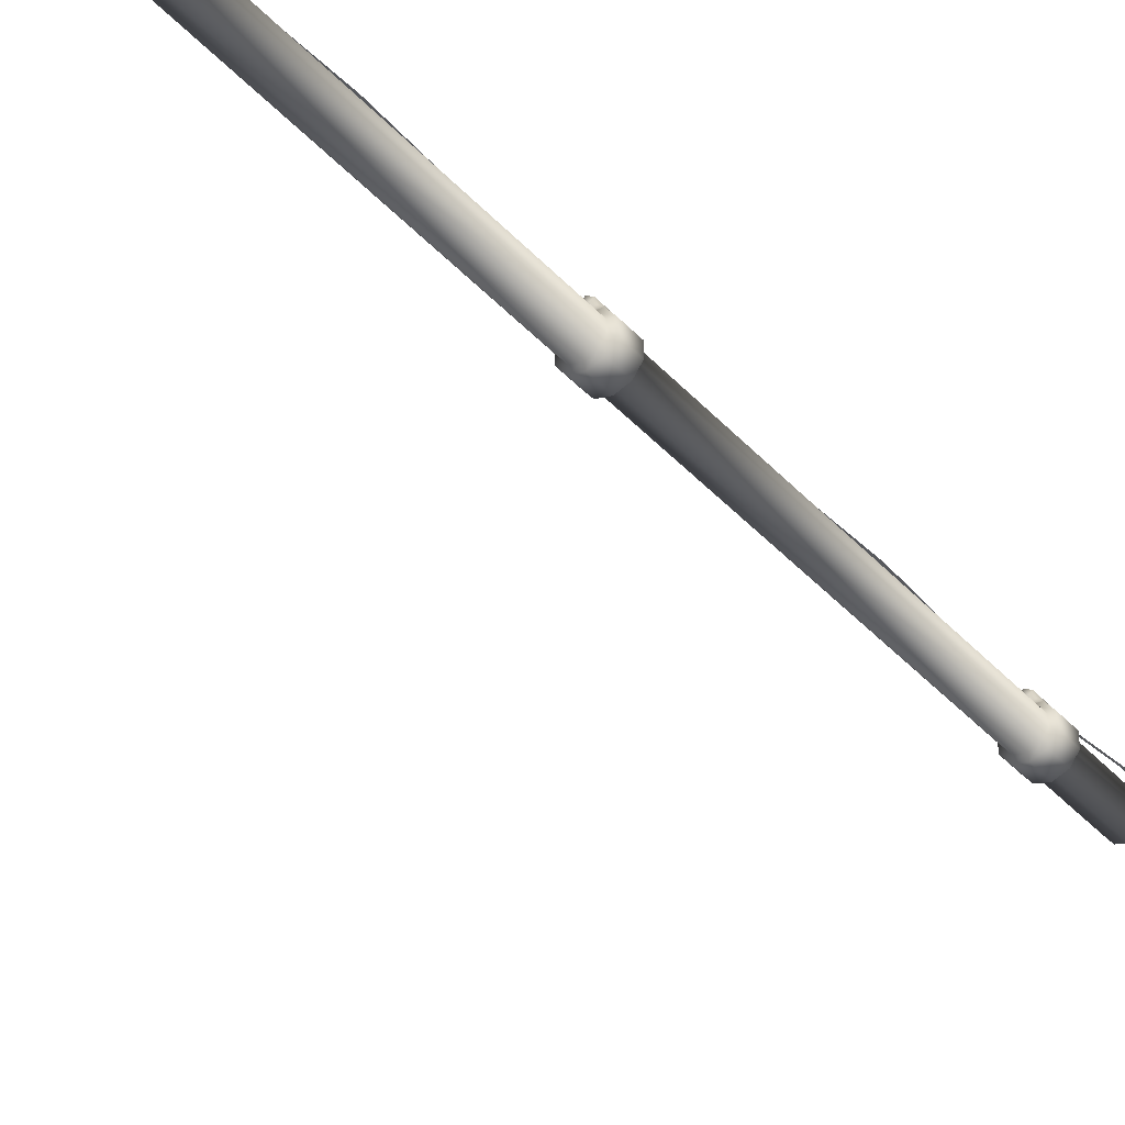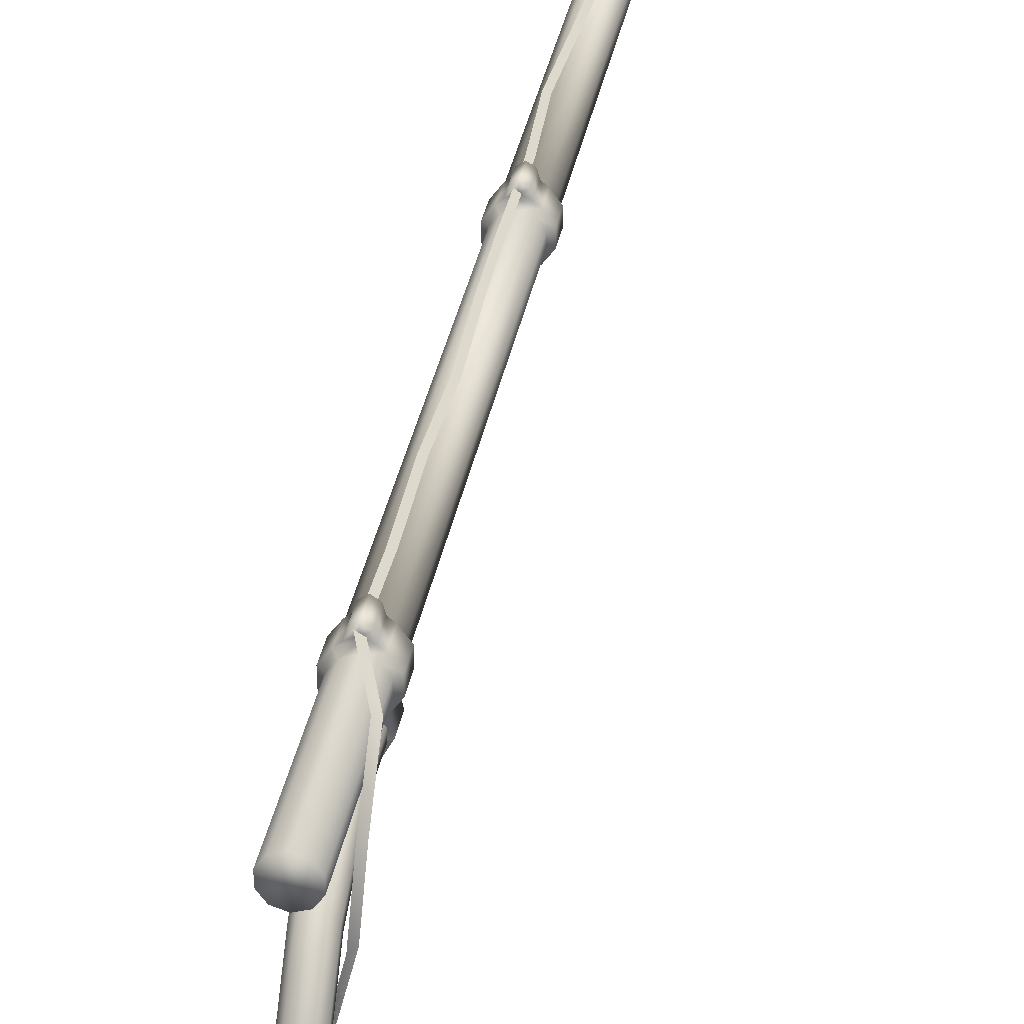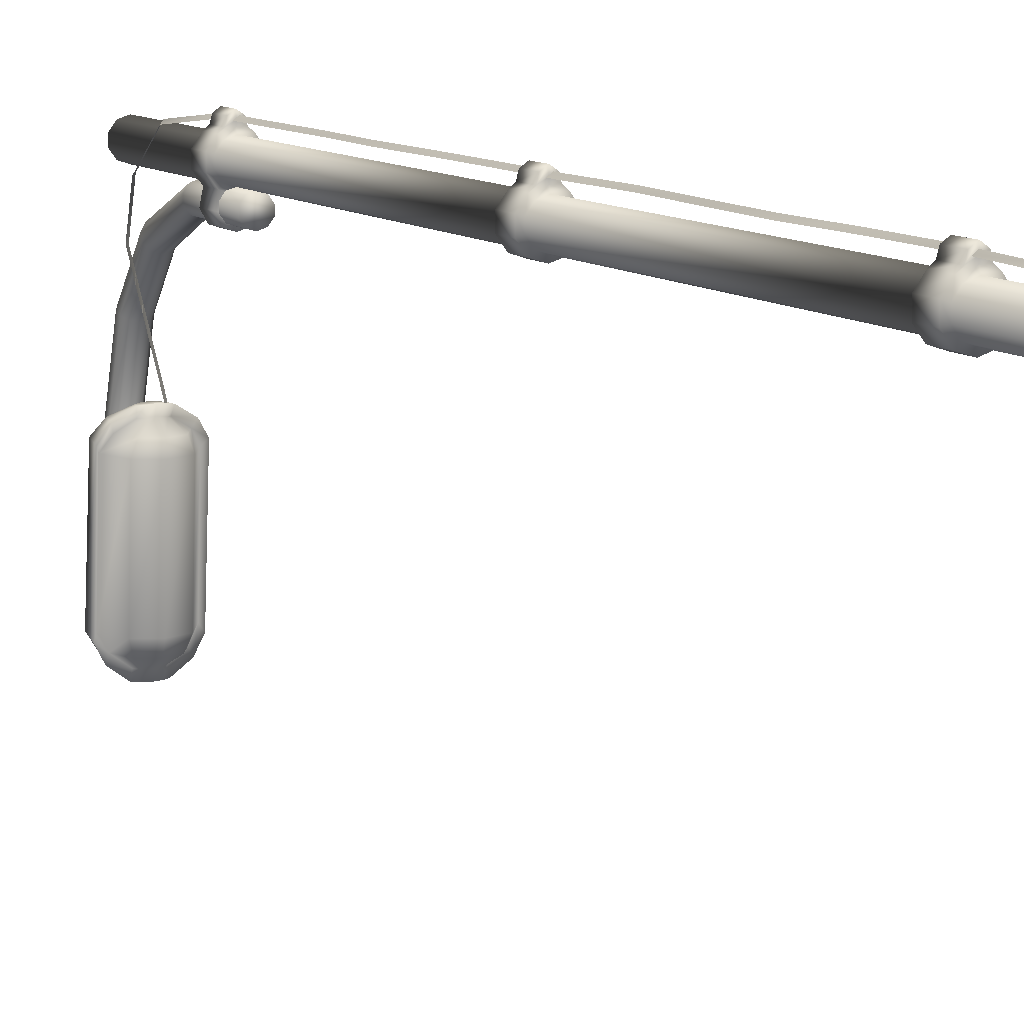
<metadata>
{"format":"obj","ext":"obj","renderer":"f3d","projection":"perspective","resolution":1024,"background":"white","views":[{"elev":-39.2,"azim":-142.9,"up":"+Z"},{"elev":32.5,"azim":-170.2,"up":"+Z"},{"elev":9.6,"azim":-26.6,"up":"+Z"}]}
</metadata>
<code>
o Cylinder_Cylinder.001
v 0.07915 1.168 -0.6998
v 0.07915 1.146 -0.4356
v 0.06064 1.144 -0.4059
v 0.02684 1.142 -0.3851
v 0.01687 1.142 -0.3825
v 0.02684 1.142 -0.3851
v 0.01687 1.142 -0.3825
v -3.8e-05 1.142 -0.3808
v -0.01695 1.142 -0.3825
v -0.02692 1.142 -0.3851
v -0.06072 1.144 -0.4059
v -0.07923 1.146 -0.4356
v -0.07923 1.168 -0.6998
v -0.06234 1.17 -0.732
v -0.02771 1.172 -0.757
v -0.01744 1.172 -0.7578
v -3.8e-05 1.173 -0.7587
v 0.01736 1.172 -0.7578
v 0.02763 1.172 -0.757
v 0.06226 1.17 -0.732
v 0 0.8781 -0.03549
v 0 1.203 -0.03549
v 0.02086 1.203 -0.02871
v 0.02086 0.8781 -0.02871
v 0.03375 1.203 -0.01097
v 0.03375 0.8781 -0.01097
v 0.03375 1.203 0.01097
v 0.03375 0.8781 0.01097
v 0.02086 1.203 0.02871
v 0.02086 0.8781 0.02871
v 0 1.203 0.03549
v 0 0.8781 0.03549
v -0.02086 1.203 0.02871
v -0.02086 0.8781 0.02871
v -0.03375 1.203 0.01097
v -0.03375 0.8781 0.01097
v -0.03375 1.203 -0.01097
v -0.03375 0.8781 -0.01097
v -0.02086 1.203 -0.02871
v -0.02086 0.8781 -0.02871
v 0 -1.203 -0.03549
v 0.02086 -1.203 -0.02871
v 0.03375 -1.203 -0.01097
v 0.03375 -1.203 0.01097
v 0.02086 -1.203 0.02871
v 0 -1.203 0.03549
v -0.02086 -1.203 0.02871
v -0.03375 -1.203 0.01097
v -0.03375 -1.203 -0.01097
v -0.02086 -1.203 -0.02871
v -0.01613 0.9473 -0.0391
v -0.02609 0.9474 -0.05282
v -0.02609 0.7544 -0.05284
v -0.01613 0.7543 -0.03913
v -0.02609 1.096 -0.1355
v -0.02609 1.104 -0.1204
v -0.02609 1.202 -0.2405
v -0.02609 1.187 -0.248
v -0.02609 0.9474 -0.06978
v 0.02609 0.9474 -0.05282
v 0.02609 0.9474 -0.06978
v 0.02609 1.096 -0.1355
v 0.02609 1.104 -0.1204
v -0.01613 1.11 -0.1081
v 0.01613 0.9475 -0.08349
v 0.01613 1.09 -0.1477
v 0 0.9473 -0.03386
v 0 1.113 -0.1035
v 0 0.9475 -0.08873
v 0 1.088 -0.1524
v -0.01613 0.9475 -0.08349
v -0.01613 1.09 -0.1477
v 0.01613 0.9473 -0.0391
v 0.01613 1.11 -0.1081
v -0.02609 1.253 -0.4058
v -0.02609 1.237 -0.4085
v 0.02609 1.187 -0.248
v 0.02609 1.202 -0.2405
v -0.01613 1.215 -0.2344
v 0.01613 1.175 -0.2542
v 0 1.219 -0.232
v 0 1.17 -0.2565
v -0.01613 1.175 -0.2542
v 0.01613 1.215 -0.2344
v -0.02609 1.28 -0.7178
v -0.02609 1.263 -0.7187
v 0.02609 1.237 -0.4085
v 0.02609 1.253 -0.4058
v -0.01613 1.267 -0.4037
v 0.01613 1.223 -0.4106
v 0 1.272 -0.4029
v 0 1.218 -0.4114
v -0.01613 1.223 -0.4106
v 0.01613 1.267 -0.4037
v 0.01613 1.25 -0.7195
v 0 1.244 -0.7198
v -0.01613 1.25 -0.7195
v -0.01613 1.294 -0.717
v 0 1.299 -0.7167
v 0.01613 1.294 -0.717
v 0.02609 1.28 -0.7178
v 0.02609 1.263 -0.7187
v -0.02874 1.221 -0.4199
v -0.07053 1.201 -0.4215
v -0.05404 1.176 -0.3902
v -0.02202 1.192 -0.389
v -0.07053 1.23 -0.7086
v -0.02874 1.243 -0.7066
v -0.02261 1.219 -0.7422
v -0.05548 1.203 -0.7437
v 0 1.223 -0.4196
v 0 1.244 -0.7062
v -0.08602 1.157 -0.7114
v -0.06768 1.157 -0.7466
v -0.06121 1.161 -0.7291
v -0.0778 1.163 -0.6971
v 0.02874 1.221 -0.4199
v 0.02874 1.243 -0.7066
v -0.0292 1.122 -0.3701
v -0.06592 1.126 -0.3925
v -0.05962 1.135 -0.4087
v -0.02641 1.13 -0.3885
v 0.07053 1.201 -0.4215
v 0.07053 1.23 -0.7086
v -0.08602 1.133 -0.4245
v 0.08602 1.133 -0.4245
v 0.08602 1.157 -0.7114
v -0.02394 1.14 -0.3691
v -0.009756 1.15 -0.3685
v -0.0778 1.146 -0.4372
v 0 1.195 -0.3888
v -0.03006 1.157 -0.7738
v -0.02718 1.158 -0.7541
v 0.02202 1.192 -0.389
v 0.01891 1.154 -0.7749
v 0.03006 1.157 -0.7738
v 0.02718 1.158 -0.7541
v 0.0171 1.152 -0.7553
v 0.05404 1.176 -0.3902
v 0.06592 1.126 -0.3925
v 0.01837 1.115 -0.3677
v 0.0292 1.122 -0.3701
v 0.02394 1.14 -0.3691
v 0.009756 1.15 -0.3685
v 0 1.152 -0.3684
v -0.01837 1.115 -0.3677
v 0 1.114 -0.3659
v 0.01661 1.117 -0.387
v 0.02641 1.13 -0.3885
v -0.01891 1.154 -0.7749
v 0 1.153 -0.776
v 0 1.151 -0.7563
v -0.0171 1.152 -0.7553
v -0.01661 1.117 -0.387
v 0 1.116 -0.3854
v 0.05962 1.135 -0.4087
v -0.01004 1.186 -0.7719
v -0.02464 1.176 -0.7725
v 0.0778 1.146 -0.4372
v 0 1.223 -0.7418
v 0.02261 1.219 -0.7422
v 0.05548 1.203 -0.7437
v 0.06768 1.157 -0.7466
v 0 1.188 -0.7717
v 0.01004 1.186 -0.7719
v 0.02464 1.176 -0.7725
v 0.0778 1.163 -0.6971
v 0.06121 1.161 -0.7291
v 0.04894 1.097 -0.4406
v 0.04894 1.113 -0.7009
v 0 1.081 -0.4417
v 0 1.097 -0.7021
v -0.04894 1.097 -0.4406
v -0.04894 1.113 -0.7009
v 0.0375 1.097 -0.4113
v 0 1.085 -0.4121
v -0.0375 1.097 -0.4113
v 0.0385 1.122 -0.7321
v 0 1.11 -0.7331
v -0.0385 1.122 -0.7321
v 0 -1.027 -0.03549
v 0.02086 -1.027 -0.02871
v 0.03375 -0.04335 -0.01097
v 0.03375 -0.04335 0.01097
v 0.04381 -0.04839 0.01423
v 0.04381 -0.04839 -0.01423
v 0 -0.9648 -0.03549
v 0 -0.1053 -0.03549
v 0.02086 -0.1053 -0.02871
v 0.02086 -0.9648 -0.02871
v -0.03375 -0.9648 -0.01097
v -0.02086 -0.9648 -0.02871
v -0.02707 -0.9698 -0.03727
v -0.04381 -0.9698 -0.01423
v 0 -0.04335 -0.03549
v 0 0.8161 -0.03549
v 0.02086 0.8161 -0.02871
v 0.02086 -0.04335 -0.02871
v 0.03375 0.8161 0.01097
v 0.03375 0.8161 -0.01097
v 0.04381 0.8211 -0.01423
v 0.04381 0.8211 0.01423
v 0.03375 -1.027 -0.01097
v 0.02707 0.8211 -0.03727
v 0.03375 -0.1053 -0.01097
v 0.03375 -0.9648 -0.01097
v 0 -0.04335 0.03549
v -0.02086 -0.04335 0.02871
v -0.02707 -0.04839 0.03727
v 0 -0.04839 0.04606
v -0.02086 -0.1053 -0.02871
v -0.03375 -0.1053 -0.01097
v -0.04381 -0.1003 -0.01423
v -0.02707 -0.1003 -0.03727
v 0.03375 -1.027 0.01097
v 0.02086 -0.04335 0.02871
v 0.02707 -0.04839 0.03727
v 0.03375 -0.1053 0.01097
v 0.03375 -0.9648 0.01097
v 0 -0.1003 -0.04606
v 0.02707 0.873 -0.03727
v 0 0.873 -0.04606
v 0.02086 -1.027 0.02871
v 0 0.8161 0.03549
v 0.02086 0.8161 0.02871
v 0.02707 0.8211 0.03727
v 0 0.8211 0.04606
v 0.02086 -0.1053 0.02871
v 0.02086 -0.9648 0.02871
v -0.03375 -0.04335 0.01097
v -0.03375 -0.04335 -0.01097
v -0.04381 -0.04839 -0.01423
v -0.04381 -0.04839 0.01423
v 0 -1.027 0.03549
v 0 -0.1053 0.03549
v 0 -0.9648 0.03549
v 0 -1.022 -0.04606
v 0.02707 -1.022 -0.03727
v 0.04381 0.873 0.01423
v 0.04381 0.873 -0.01423
v -0.02086 -1.027 0.02871
v -0.03375 0.8161 0.01097
v -0.02086 0.8161 0.02871
v -0.02707 0.8211 0.03727
v -0.04381 0.8211 0.01423
v -0.02086 -0.1053 0.02871
v -0.02086 -0.9648 0.02871
v -0.03375 -1.027 0.01097
v -0.02086 -0.04335 -0.02871
v -0.02707 -0.04839 -0.03727
v -0.03375 -0.1053 0.01097
v -0.03375 -0.9648 0.01097
v 0 -0.04839 -0.04606
v 0.04381 -1.022 -0.01423
v 0.04381 -1.022 0.01423
v -0.03375 -1.027 -0.01097
v 0 0.873 0.04606
v 0.02707 0.873 0.03727
v -0.03375 0.8161 -0.01097
v -0.02086 0.8161 -0.02871
v -0.02707 0.8211 -0.03727
v 0 0.8211 -0.04606
v -0.02086 -1.027 -0.02871
v -0.04381 0.8211 -0.01423
v 0.02707 -1.022 0.03727
v 0 -1.022 0.04606
v 0.02707 -0.9698 -0.03727
v 0 -0.9698 -0.04606
v -0.04381 0.873 0.01423
v -0.02707 0.873 0.03727
v 0.02707 -0.04839 -0.03727
v 0.02707 -0.1003 -0.03727
v 0 0.8211 -0.07475
v 0.03302 0.8211 -0.06595
v 0.04381 -0.9698 -0.01423
v 0.04381 -0.1003 -0.01423
v 0.04381 -0.9698 0.01423
v 0.04381 -0.1003 0.01423
v 0.02707 -0.9698 0.03727
v 0.02707 -0.1003 0.03727
v -0.01686 0.873 0.04593
v 0 0.873 0.05473
v -0.02707 -1.022 0.03727
v 0 -1.022 0.05473
v -0.01686 -1.022 0.04593
v -0.02707 -0.9698 0.03727
v -0.01686 -0.9698 0.04593
v 0.01686 0.873 0.04593
v 0.01686 0.8211 0.04593
v 0 -0.1003 0.04606
v 0.01686 -0.1003 0.04593
v 0 -0.1003 0.05473
v 0 0.8211 0.05473
v -0.01686 0.8211 0.04593
v -0.04381 -0.9698 0.01423
v -0.04381 -1.022 0.01423
v -0.02707 -0.1003 0.03727
v -0.04381 -0.1003 0.01423
v -0.04381 -1.022 -0.01423
v -0.04381 0.873 -0.01423
v -0.02707 -1.022 -0.03727
v 0.03302 0.873 -0.06595
v 0 0.873 -0.07475
v -0.02707 0.873 -0.03727
v 0 -0.9698 0.04606
v 0.01686 -0.04839 0.04593
v 0.0128 -0.04839 0.06102
v 0.0128 -0.1003 0.06102
v 0.0128 0.873 0.06102
v 0.0128 0.8211 0.06102
v -0.0128 -1.022 0.06102
v -0.0128 -0.9698 0.06102
v 0 -0.04839 0.05473
v 0 -0.04839 0.06982
v 0 -0.9698 0.05473
v 0 -0.9698 0.06982
v -0.0128 0.873 0.06102
v 0 0.873 0.06982
v -0.01686 -0.1003 0.04593
v 0.01686 -0.9698 0.04593
v 0.01686 -1.022 0.04593
v -0.01686 -0.04839 0.04593
v 0.0128 -1.022 0.06102
v 0.0128 -0.9698 0.06102
v 0 -1.022 0.06982
v 0 -0.1003 0.06982
v 0 0.8211 0.06982
v -0.0128 -0.04839 0.06102
v -0.0128 -0.1003 0.06102
v -0.0128 0.8211 0.06102
v 0.01613 0.7545 -0.08352
v 0.02609 0.7545 -0.0698
v 0.02609 0.7544 -0.05284
v 0.01613 0.7543 -0.03913
v 0 0.7543 -0.03389
v -0.02609 0.7545 -0.0698
v -0.01613 0.7545 -0.08352
v 0 0.7545 -0.08876
v -0.03302 0.873 -0.06595
v -0.03302 0.8211 -0.06595
v 0.02072 0.873 -0.08893
v 0 0.873 -0.09577
v -0.02072 0.873 -0.08893
v -0.02072 0.8211 -0.08893
v 0 0.8211 -0.09577
v 0.02072 0.8211 -0.08893
v -0.03506 1.127 -0.1397
v -0.04486 1.115 -0.1381
v -0.04832 1.077 -0.03907
v -0.03852 1.088 -0.03644
v -0.03506 0.9913 0.04527
v -0.04486 0.9809 0.03847
v 0.005542 0.8747 0.06098
v -0.004257 0.8643 0.05418
v -0.02469 -1.187 0.05418
v -0.01489 -1.177 0.06098
v 0.005542 -1.298 0.06098
v -0.004257 -1.309 0.05418
v 0.002922 0.7272 0.06098
v -0.006876 0.7168 0.05418
v 0.005542 0.5404 0.06098
v -0.004257 0.53 0.05418
v 0.000302 0.3837 0.06098
v -0.009496 0.3734 0.05418
v 0.005542 0.2061 0.06098
v -0.004257 0.1957 0.05418
v 0.006852 0.05857 0.06098
v -0.002947 0.04824 0.05418
v 0.005542 -0.1282 0.06098
v -0.004257 -0.1386 0.05418
v 0.0134 -0.2941 0.06098
v 0.003602 -0.3044 0.05418
v 0.005542 -0.4625 0.06098
v -0.004257 -0.4729 0.05418
v -0.001008 -0.6297 0.06098
v -0.01081 -0.64 0.05418
v 0.005542 -0.7968 0.06098
v -0.004257 -0.8072 0.05418
v 0.005542 -0.964 0.06098
v -0.004257 -0.9743 0.05418
v 0.01661 1.117 -0.387
v -0.04486 1.115 -0.1381
v -0.03506 1.127 -0.1397
v 0.02641 1.13 -0.3885
v -0.04832 1.077 -0.03907
v -0.04486 0.9809 0.03847
v -0.03506 0.9913 0.04527
v -0.03852 1.088 -0.03644
v -0.004257 0.8643 0.05418
v 0.005542 0.8747 0.06098
v -0.02469 -1.187 0.05418
v -0.004257 -1.309 0.05418
v 0.005542 -1.298 0.06098
v -0.01489 -1.177 0.06098
v -0.006876 0.7168 0.05418
v 0.002922 0.7272 0.06098
v -0.004257 0.53 0.05418
v 0.005542 0.5404 0.06098
v -0.009496 0.3734 0.05418
v 0.000302 0.3837 0.06098
v -0.004257 0.1957 0.05418
v 0.005542 0.2061 0.06098
v -0.002947 0.04824 0.05418
v 0.006852 0.05857 0.06098
v -0.004257 -0.1386 0.05418
v 0.005542 -0.1282 0.06098
v 0.003602 -0.3044 0.05418
v 0.0134 -0.2941 0.06098
v -0.004257 -0.4729 0.05418
v 0.005542 -0.4625 0.06098
v -0.01081 -0.64 0.05418
v -0.001008 -0.6297 0.06098
v -0.004257 -0.8072 0.05418
v 0.005542 -0.7968 0.06098
v -0.004257 -0.9743 0.05418
v 0.005542 -0.964 0.06098
f 1 2 3 4 5 6 7 8 9 10 11 12 13 14 15 16 17 18 19 20
f 21 22 23 24
f 24 23 25 26
f 26 25 27 28
f 28 27 29 30
f 30 29 31 32
f 32 31 33 34
f 34 33 35 36
f 36 35 37 38
f 23 22 39 37 35 33 31 29 27 25
f 40 39 22 21
f 38 37 39 40
f 41 42 43 44 45 46 47 48 49 50
f 51 52 53 54
f 55 56 57 58
f 59 52 56 55
f 60 61 62 63
f 52 51 64 56
f 61 65 66 62
f 51 67 68 64
f 65 69 70 66
f 69 71 72 70
f 67 73 74 68
f 71 59 55 72
f 73 60 63 74
f 58 57 75 76
f 63 62 77 78
f 56 64 79 57
f 62 66 80 77
f 64 68 81 79
f 66 70 82 80
f 70 72 83 82
f 68 74 84 81
f 72 55 58 83
f 74 63 78 84
f 76 75 85 86
f 78 77 87 88
f 57 79 89 75
f 77 80 90 87
f 79 81 91 89
f 80 82 92 90
f 82 83 93 92
f 81 84 94 91
f 83 58 76 93
f 84 78 88 94
f 95 96 97 86 85 98 99 100 101 102
f 88 87 102 101
f 75 89 98 85
f 87 90 95 102
f 89 91 99 98
f 90 92 96 95
f 92 93 97 96
f 91 94 100 99
f 93 76 86 97
f 94 88 101 100
f 103 104 105 106
f 107 108 109 110
f 104 103 108 107
f 103 111 112 108
f 113 114 115 116
f 111 117 118 112
f 119 120 121 122
f 117 123 124 118
f 125 104 107 113
f 123 126 127 124
f 106 105 128 129
f 120 125 130 121
f 111 103 106 131
f 125 113 116 130
f 114 132 133 115
f 117 111 131 134
f 135 136 137 138
f 123 117 134 139
f 104 125 120 105
f 126 123 139 140
f 141 142 143 144 145 129 128 119 146 147
f 142 141 148 149
f 131 106 129 145
f 150 151 152 153
f 147 146 154 155
f 134 131 145 144
f 140 142 149 156
f 139 134 144 143
f 105 120 119 128
f 140 139 143 142
f 110 109 157 158
f 126 140 156 159
f 108 112 160 109
f 151 135 138 152
f 141 147 155 148
f 112 118 161 160
f 132 150 153 133
f 118 124 162 161
f 113 107 110 114
f 124 127 163 162
f 135 151 150 132 158 157 164 165 166 136
f 146 119 122 154
f 109 160 164 157
f 163 127 167 168
f 127 126 159 167
f 160 161 165 164
f 136 163 168 137
f 161 162 166 165
f 114 110 158 132
f 162 163 136 166
f 159 169 170 167
f 169 171 172 170
f 171 173 174 172
f 173 130 116 174
f 169 159 156 175
f 171 169 175 176
f 173 171 176 177
f 130 173 177 121
f 175 156 149 148
f 176 175 148 155
f 177 176 155 154
f 121 177 154 122
f 167 170 178 168
f 170 172 179 178
f 172 174 180 179
f 174 116 115 180
f 168 178 138 137
f 178 179 152 138
f 179 180 153 152
f 180 115 133 153
f 41 181 182 42
f 183 184 185 186
f 187 188 189 190
f 191 192 193 194
f 195 196 197 198
f 199 200 201 202
f 42 182 203 43
f 200 197 204 201
f 190 189 205 206
f 207 208 209 210
f 198 197 200 183
f 211 212 213 214
f 43 203 215 44
f 216 207 210 217
f 206 205 218 219
f 188 211 214 220
f 183 200 199 184
f 21 24 221 222
f 44 215 223 45
f 224 225 226 227
f 219 218 228 229
f 225 199 202 226
f 184 199 225 216
f 230 231 232 233
f 45 223 234 46
f 208 230 233 209
f 229 228 235 236
f 182 181 237 238
f 216 225 224 207
f 26 28 239 240
f 46 234 241 47
f 242 243 244 245
f 236 235 246 247
f 243 224 227 244
f 207 224 243 208
f 24 26 240 221
f 47 241 248 48
f 231 249 250 232
f 247 246 251 252
f 249 195 253 250
f 208 243 242 230
f 215 203 254 255
f 48 248 256 49
f 30 32 257 258
f 252 251 212 191
f 203 182 238 254
f 230 242 259 231
f 196 260 261 262
f 50 263 181 41
f 259 242 245 264
f 192 211 188 187
f 28 30 258 239
f 249 260 196 195
f 234 223 265 266
f 49 256 263 50
f 187 190 267 268
f 191 212 211 192
f 34 36 269 270
f 231 259 260 249
f 223 215 255 265
f 237 268 267 238
f 220 253 271 272
f 204 262 273 274
f 238 267 275 254
f 272 271 186 276
f 204 221 240 201
f 254 275 277 255
f 276 186 185 278
f 201 240 239 202
f 255 277 279 265
f 278 185 217 280
f 202 239 258 226
f 257 270 281 282
f 283 266 284 285
f 286 283 285 287
f 226 258 288 289
f 290 280 291 292
f 244 227 293 294
f 283 286 295 296
f 297 209 233 298
f 244 270 269 245
f 296 295 194 299
f 298 233 232 213
f 245 269 300 264
f 301 193 268 237
f 214 250 253 220
f 222 221 302 303
f 299 194 193 301
f 213 232 250 214
f 264 300 304 261
f 251 246 297 298
f 212 251 298 213
f 184 216 217 185
f 197 196 262 204
f 252 191 194 295
f 195 198 271 253
f 192 187 268 193
f 235 228 280 290
f 246 235 290 297
f 198 183 186 271
f 263 256 299 301
f 236 247 286 305
f 247 252 295 286
f 218 205 276 278
f 228 218 278 280
f 38 40 304 300
f 256 248 296 299
f 219 229 279 277
f 229 236 305 279
f 189 188 220 272
f 181 263 301 237
f 205 189 272 276
f 36 38 300 269
f 40 21 222 304
f 241 234 266 283
f 190 206 275 267
f 206 219 277 275
f 248 241 283 296
f 260 259 264 261
f 32 34 270 257
f 291 306 307 308
f 289 288 309 310
f 287 285 311 312
f 306 313 314 307
f 315 287 312 316
f 282 281 317 318
f 305 286 287 315
f 217 210 313 306
f 280 217 306 291
f 297 290 292 319
f 270 244 294 281
f 227 226 289 293
f 265 279 320 321
f 266 265 321 284
f 210 209 322 313
f 209 297 319 322
f 258 257 282 288
f 279 305 315 320
f 323 324 316 325
f 308 307 314 326
f 310 309 318 327
f 325 316 312 311
f 326 314 328 329
f 327 318 317 330
f 319 292 326 329
f 293 289 310 327
f 284 321 323 325
f 281 294 330 317
f 321 320 324 323
f 313 322 328 314
f 288 282 318 309
f 320 315 316 324
f 294 293 327 330
f 292 291 308 326
f 322 319 329 328
f 285 284 325 311
f 331 332 333 334 335 54 53 336 337 338
f 65 61 332 331
f 67 51 54 335
f 69 65 331 338
f 71 69 338 337
f 73 67 335 334
f 59 71 337 336
f 60 73 334 333
f 52 59 336 53
f 61 60 333 332
f 304 222 303 339
f 221 204 274 302
f 262 261 340 273
f 261 304 339 340
f 303 302 341 342
f 340 339 343 344
f 274 273 345 346
f 339 303 342 343
f 302 274 346 341
f 273 340 344 345
f 345 342 341 346
f 344 343 342 345
f 148 149 347 348
f 349 350 351 352
f 352 351 353 354
f 355 356 357 358
f 354 353 359 360
f 360 359 361 362
f 362 361 363 364
f 364 363 365 366
f 366 365 367 368
f 368 367 369 370
f 370 369 371 372
f 372 371 373 374
f 374 373 375 376
f 376 375 377 378
f 378 377 379 380
f 380 379 356 355
f 348 347 350 349
f 381 382 383 384
f 385 386 387 388
f 386 389 390 387
f 391 392 393 394
f 389 395 396 390
f 395 397 398 396
f 397 399 400 398
f 399 401 402 400
f 401 403 404 402
f 403 405 406 404
f 405 407 408 406
f 407 409 410 408
f 409 411 412 410
f 411 413 414 412
f 413 415 416 414
f 415 391 394 416
f 382 385 388 383

</code>
